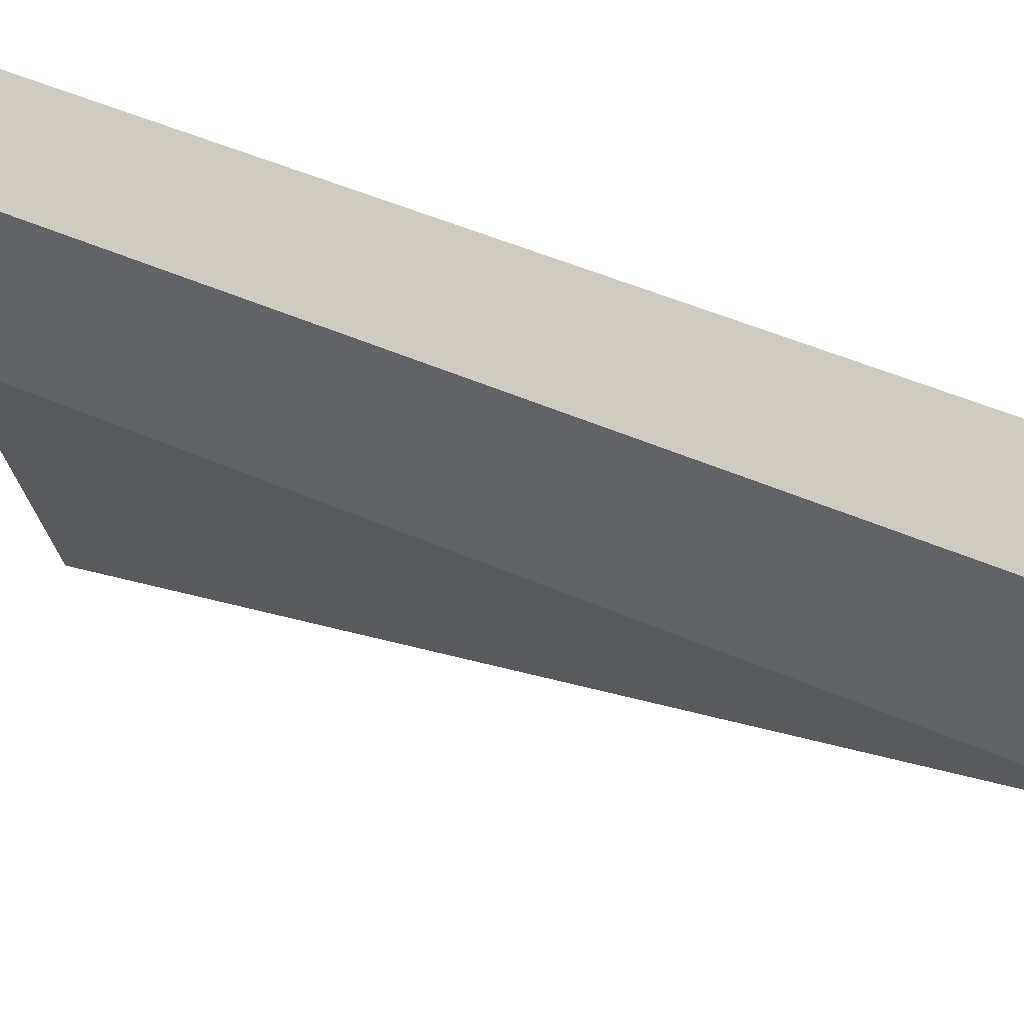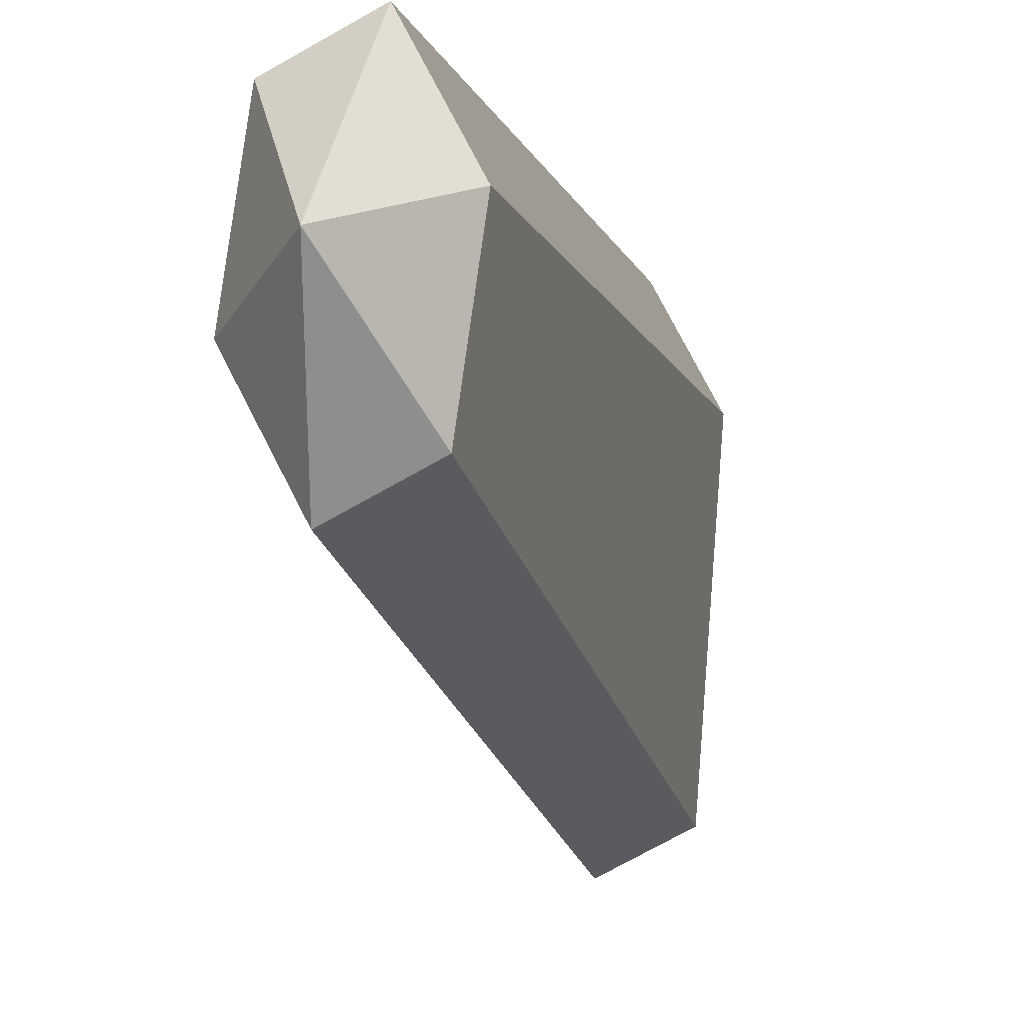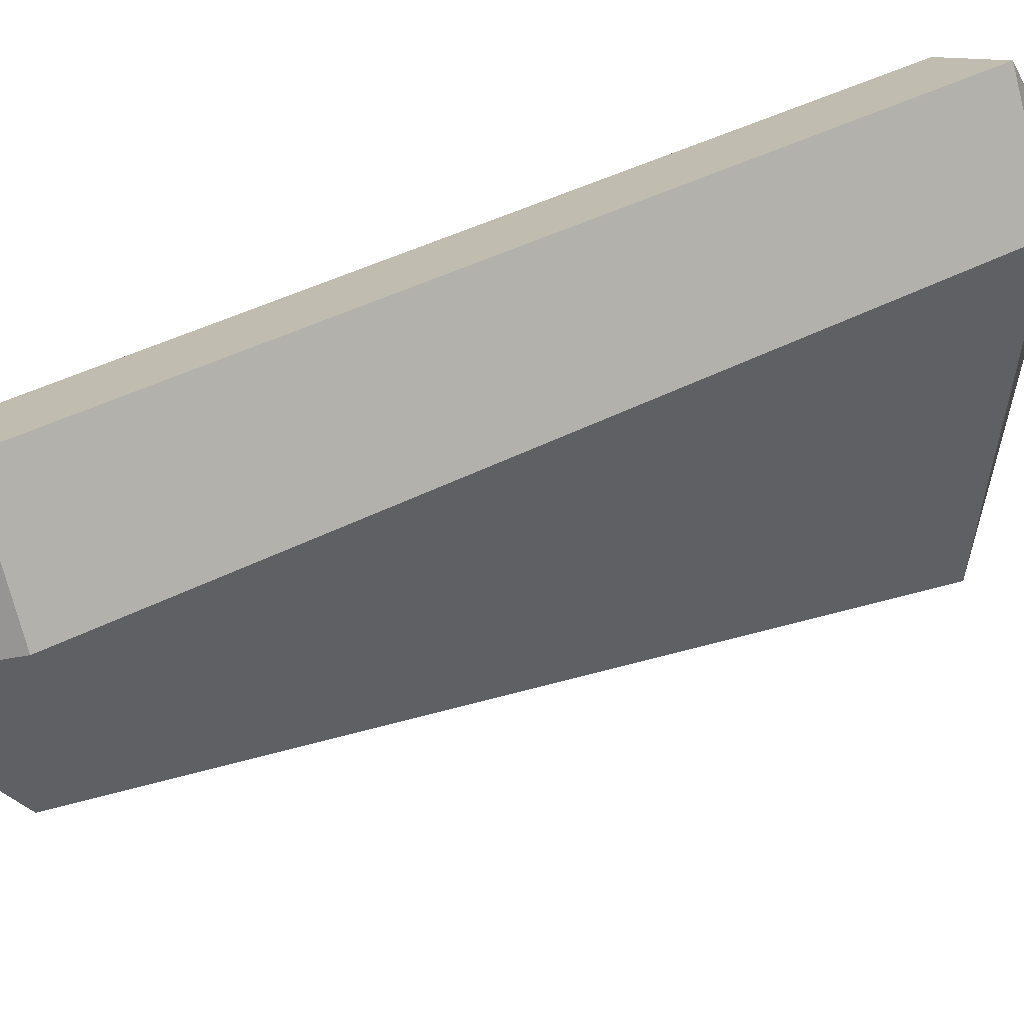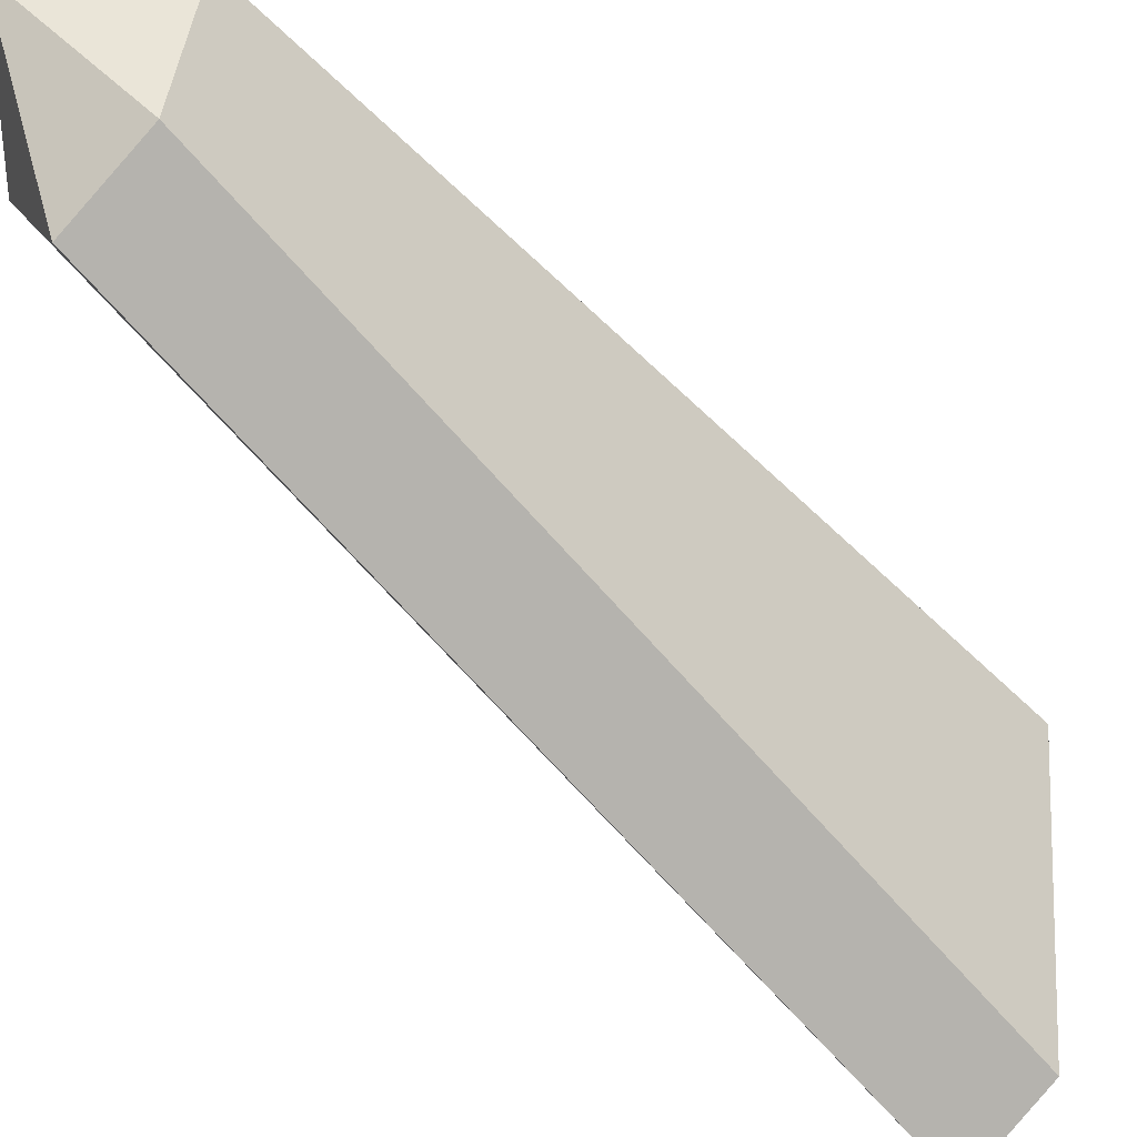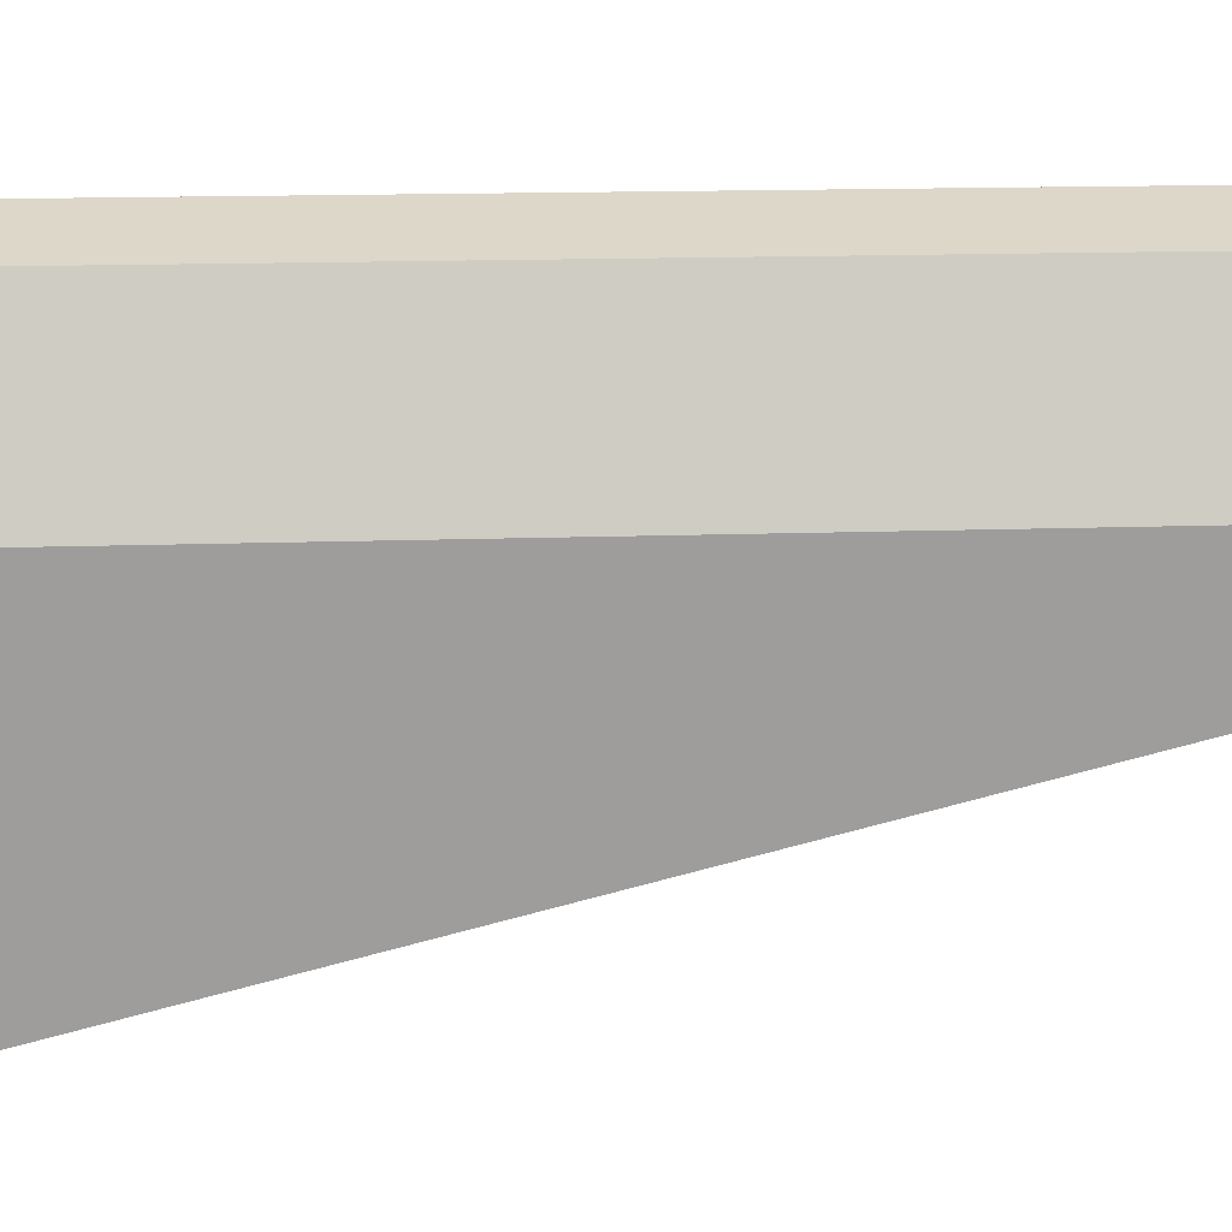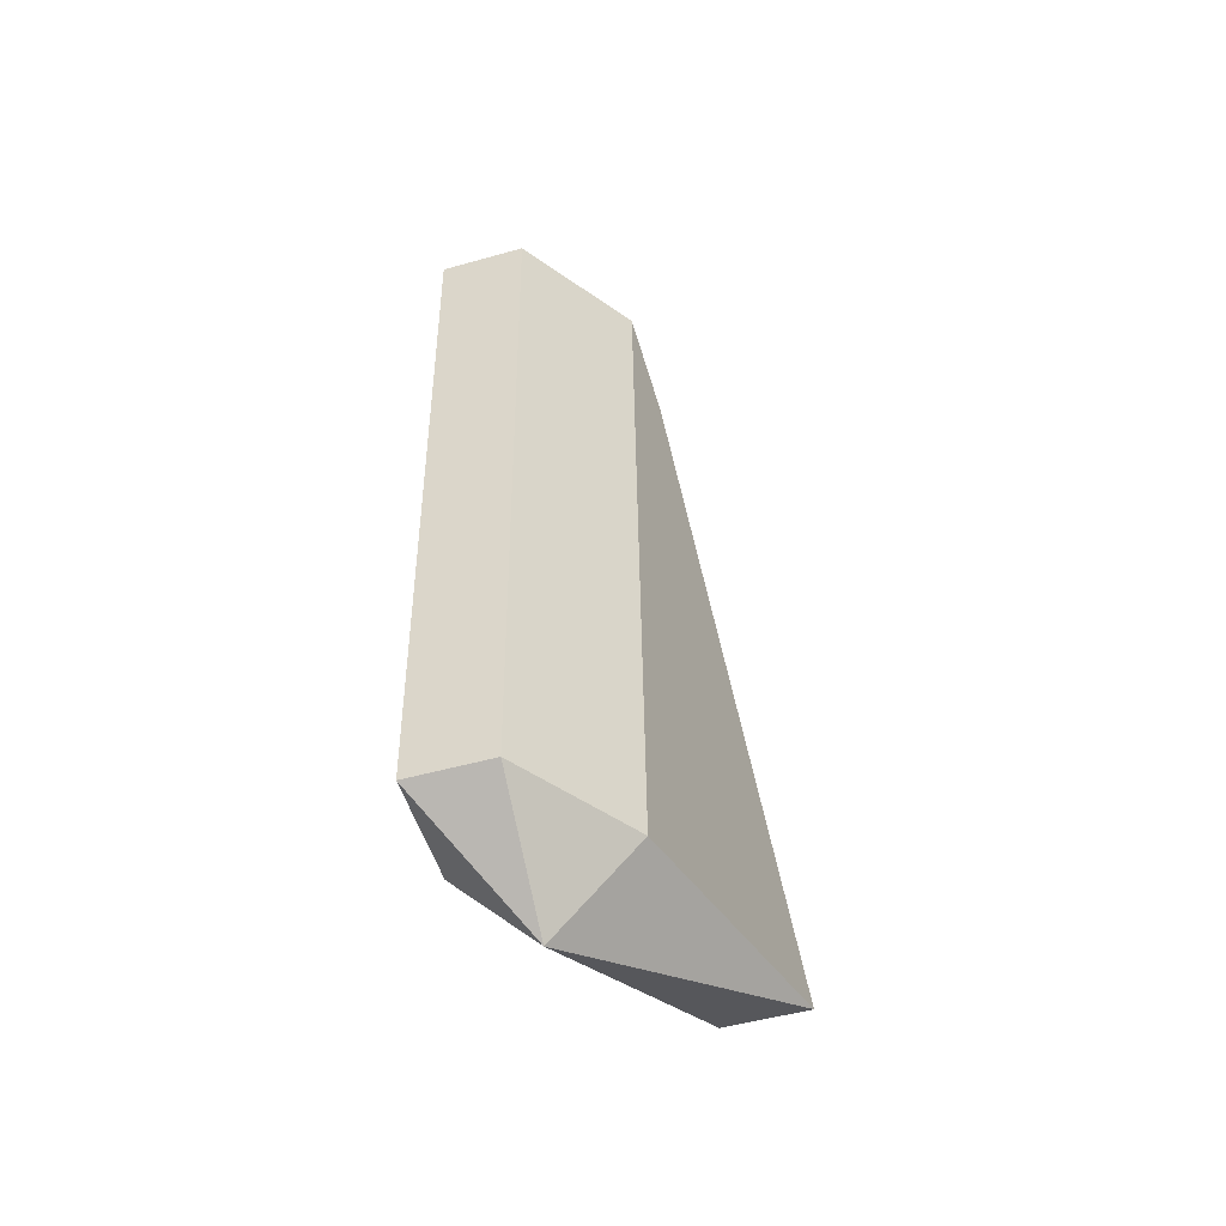
<metadata>
{"format":"obj","ext":"obj","renderer":"f3d","projection":"perspective","resolution":1024,"background":"white","views":[{"elev":51.6,"azim":-64.2,"up":"+Y"},{"elev":-7.0,"azim":13.4,"up":"+Y"},{"elev":41.1,"azim":56.6,"up":"+Y"},{"elev":-52.1,"azim":43.2,"up":"+Y"},{"elev":3.4,"azim":-94.5,"up":"+Y"},{"elev":-49.7,"azim":-136.4,"up":"+Z"}]}
</metadata>
<code>
o Mesh.005_Mesh.005_Cylinder.006
v 0.04795 0.2648 13.03
v 1.03 -1.598 11.45
v 1.389 0.9132 11.41
v 0.04795 0.0178 -3.186
v 1.389 0.7151 -1.588
v 1.03 -4.746 -1.268
v 0.4073 2.751 11.38
v 0.4073 2.553 -1.616
v -0.9338 2.079 11.39
v -0.9338 1.881 -1.606
v -1.293 -0.4326 11.43
v -1.293 -0.6306 -1.568
v -0.3114 -2.271 11.46
v -0.3114 -5.419 -1.257
f 1 2 3
f 4 5 6
f 1 3 7
f 4 8 5
f 1 7 9
f 4 10 8
f 1 9 11
f 4 12 10
f 1 11 13
f 4 14 12
f 2 1 13
f 4 6 14
f 2 6 5 3
f 3 5 8 7
f 7 8 10 9
f 9 10 12 11
f 11 12 14 13
f 6 2 13 14

</code>
